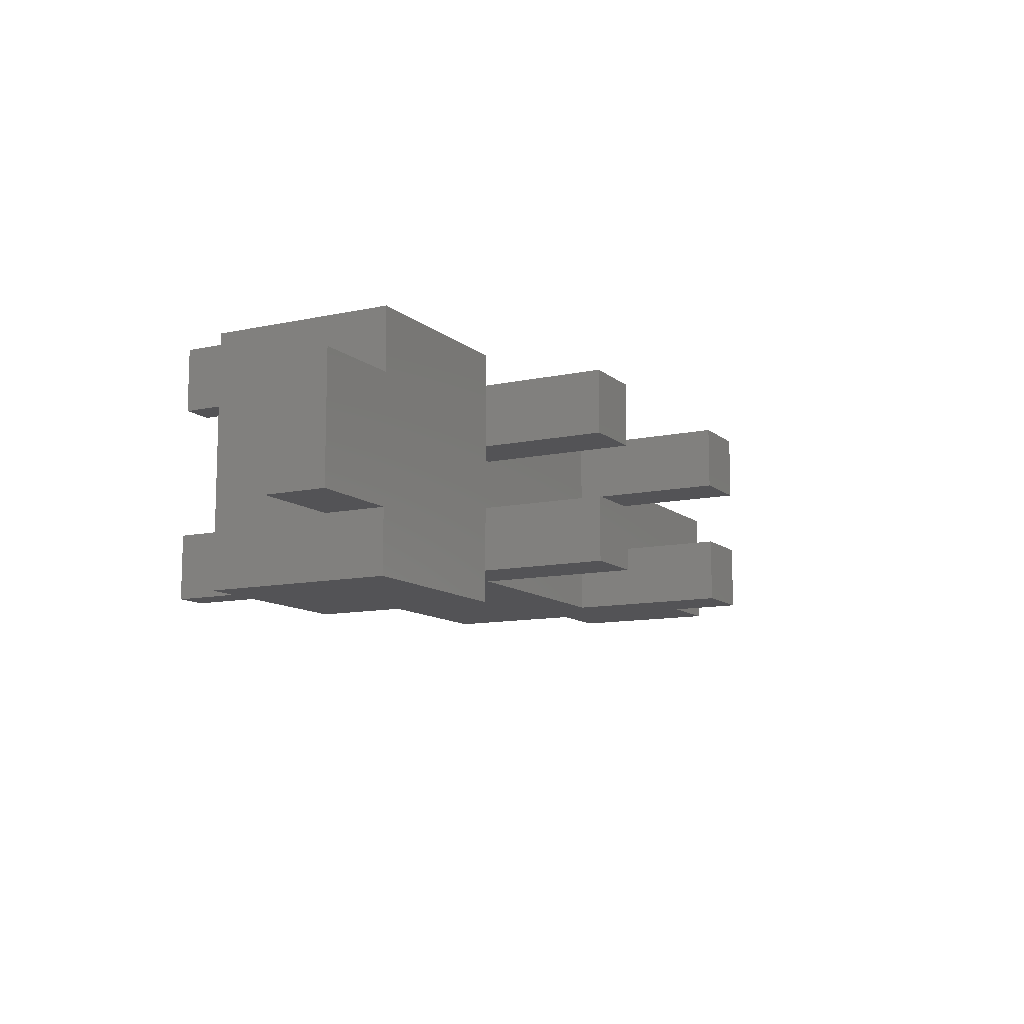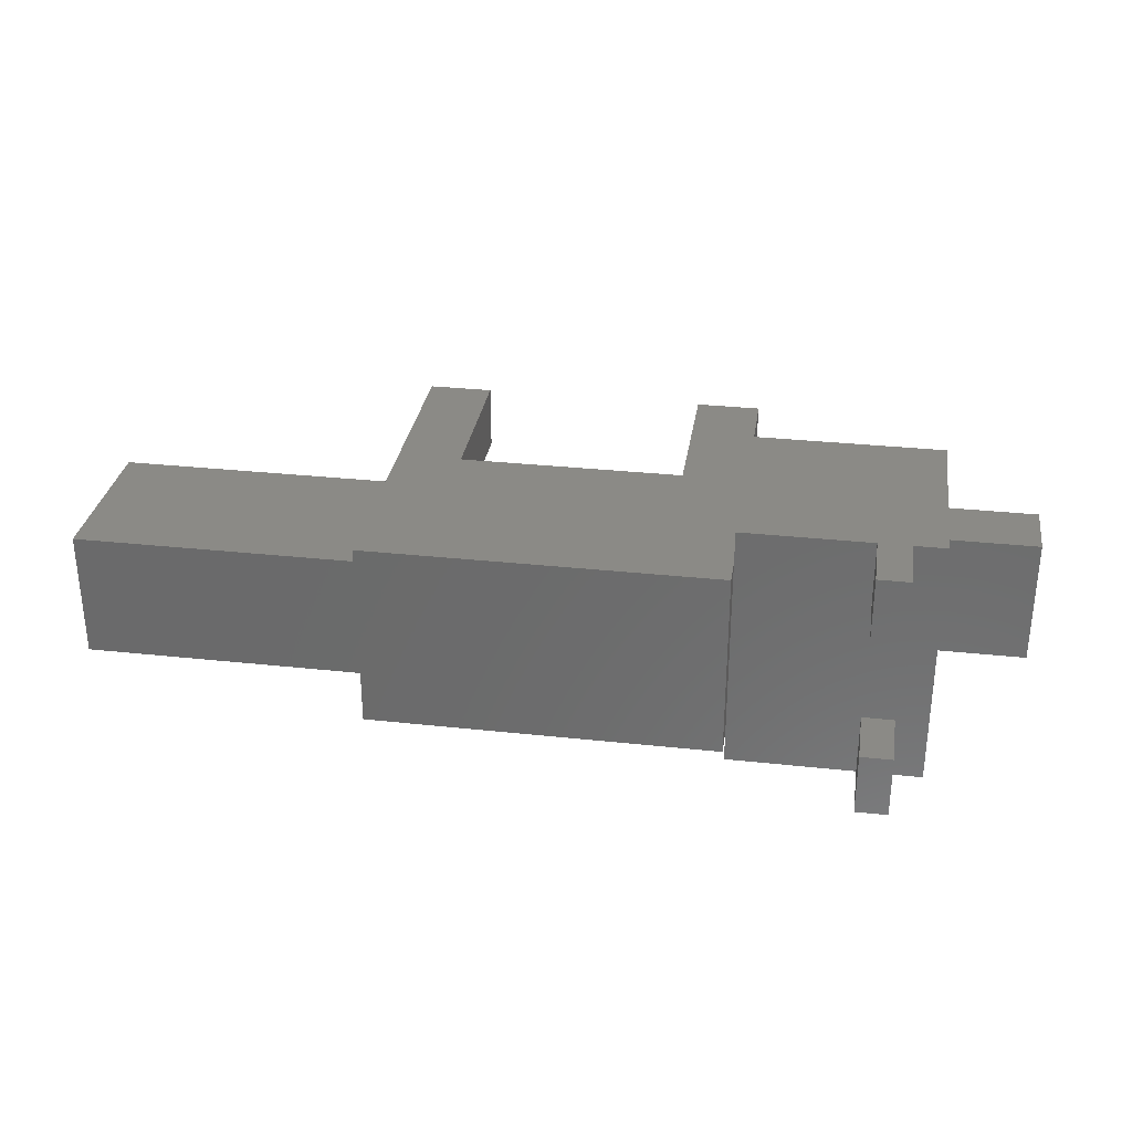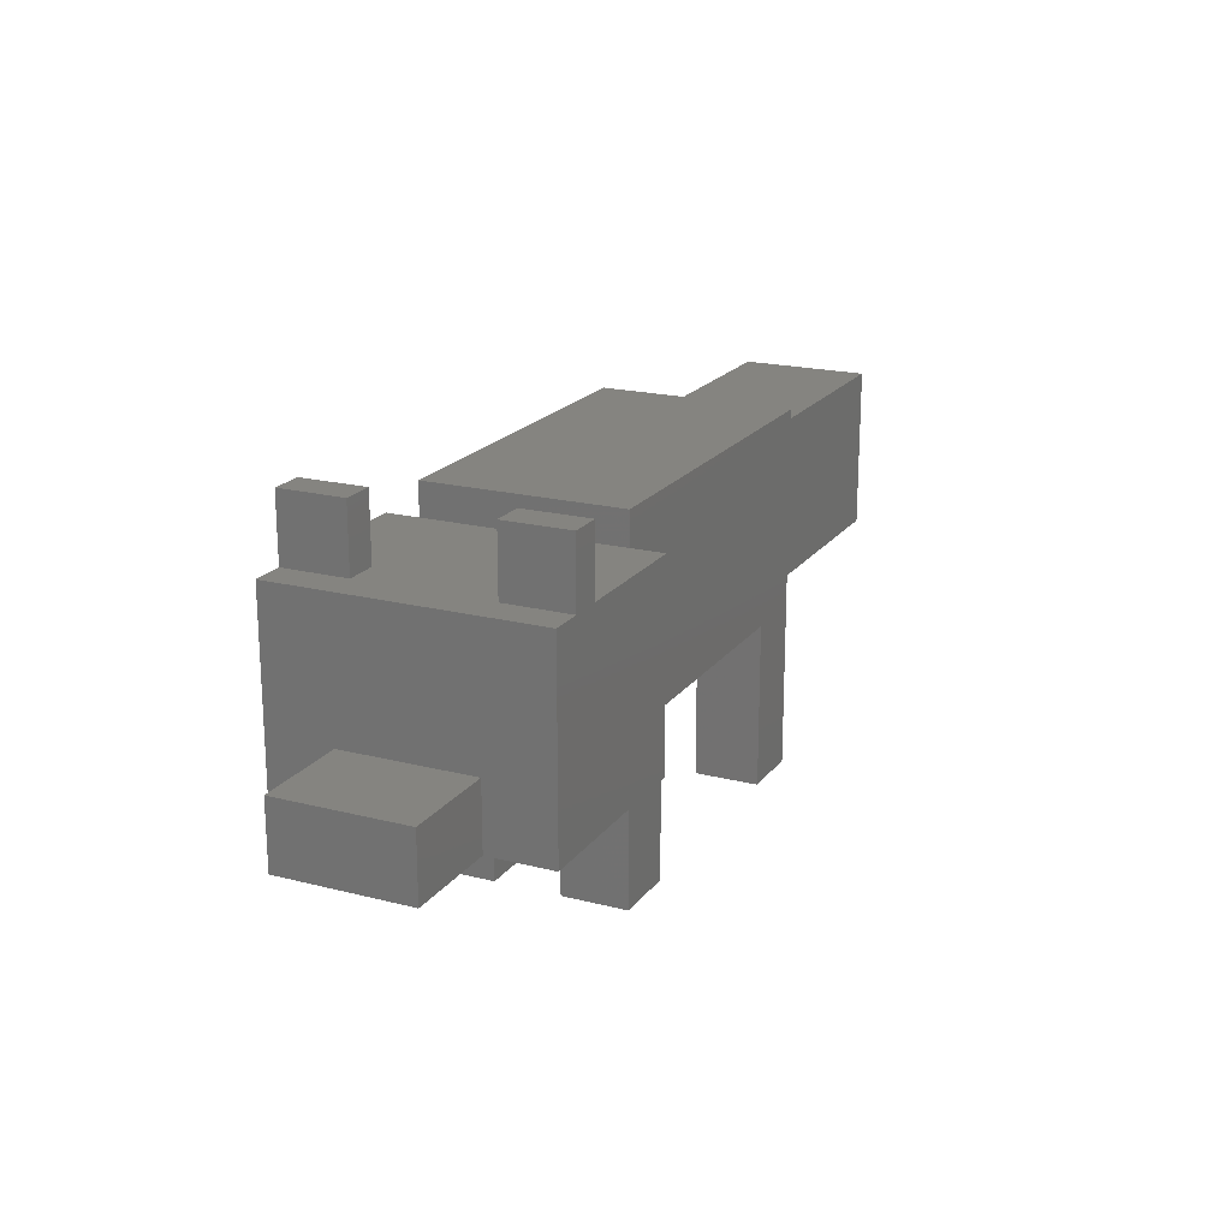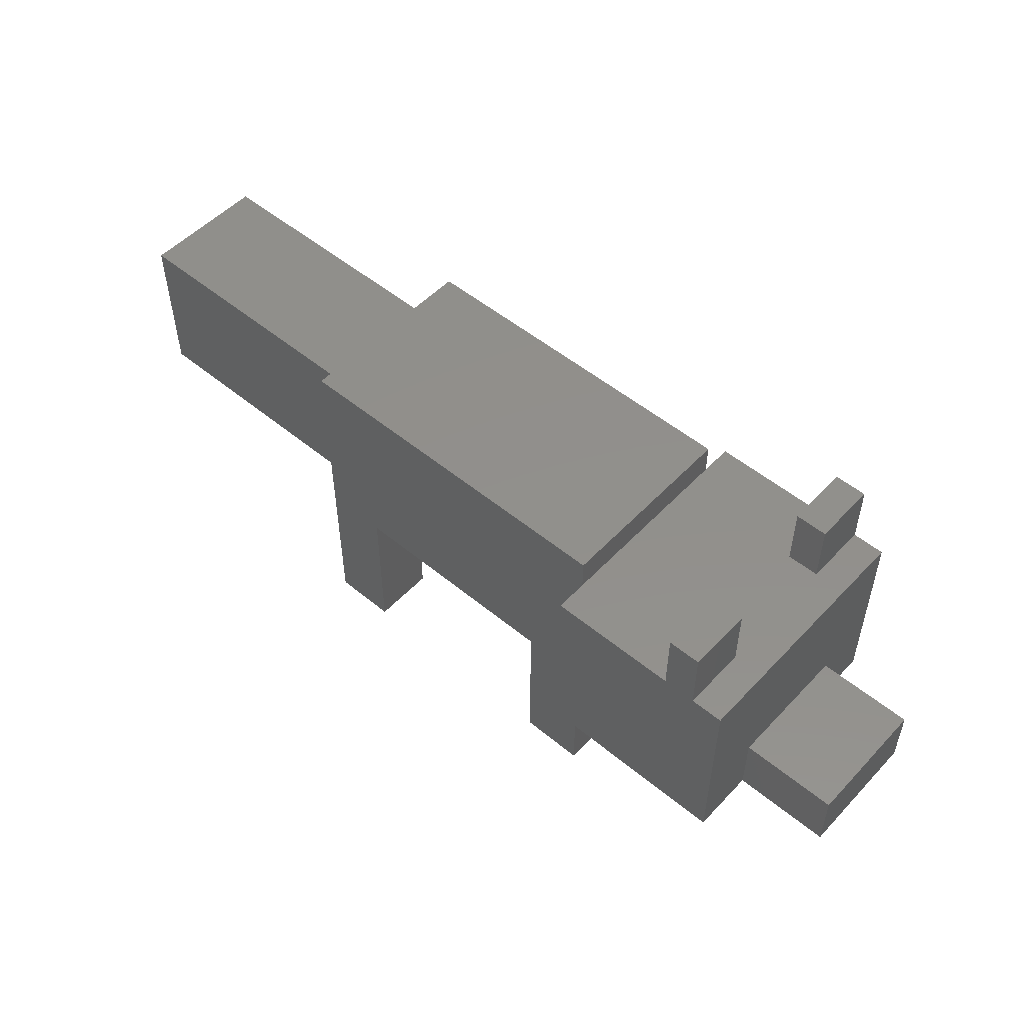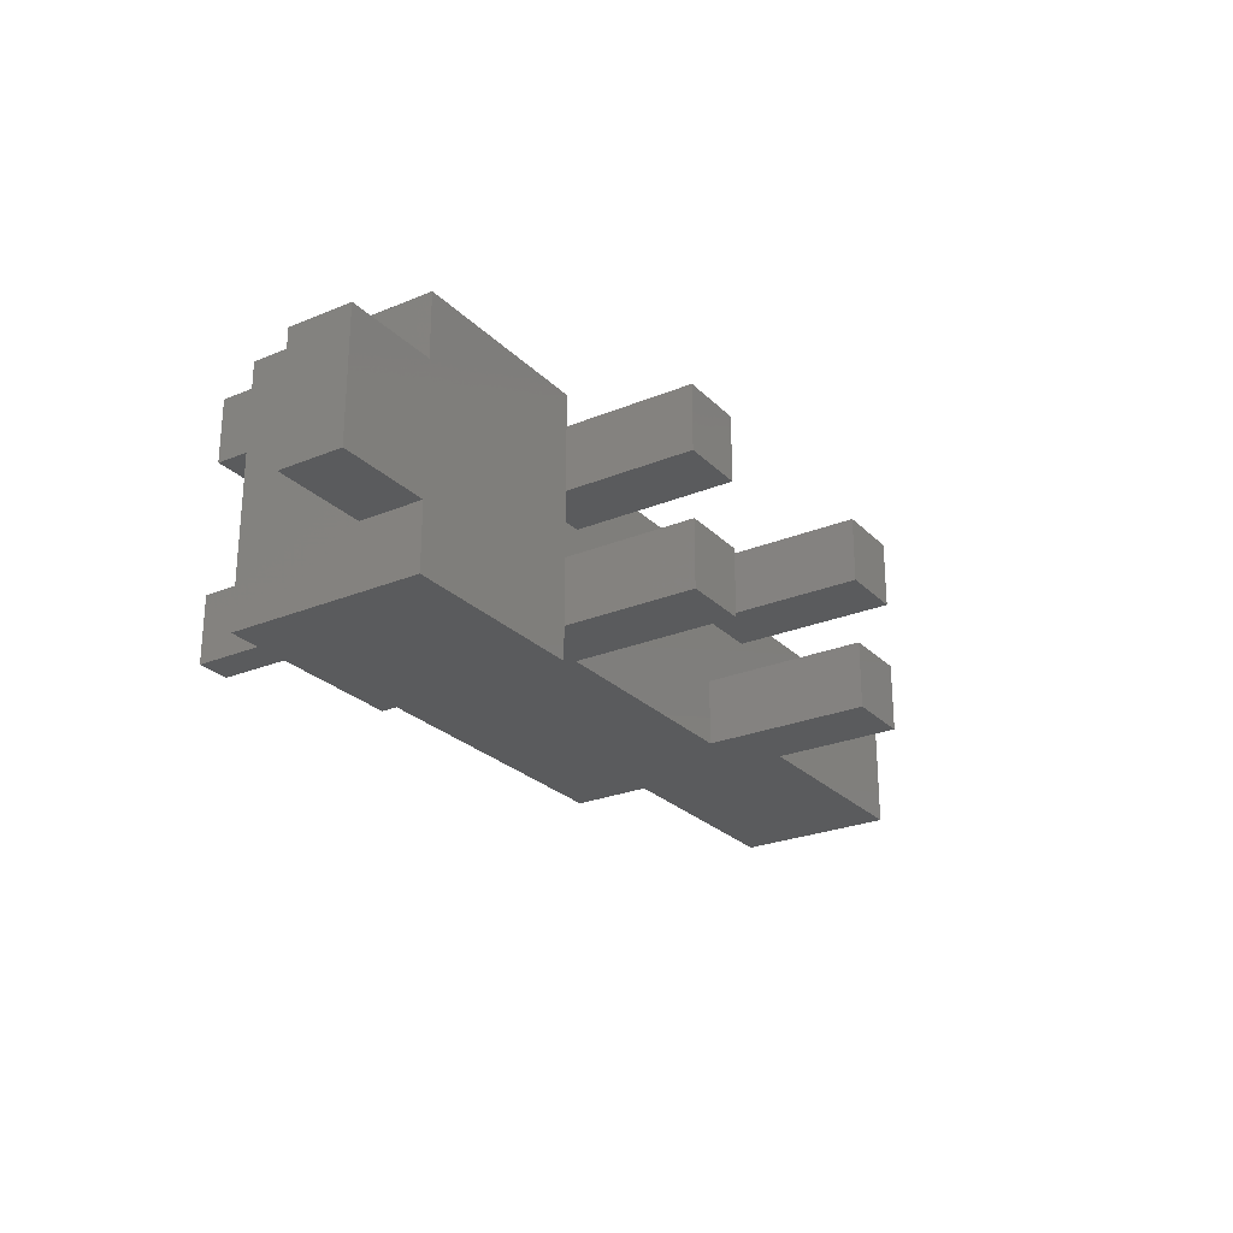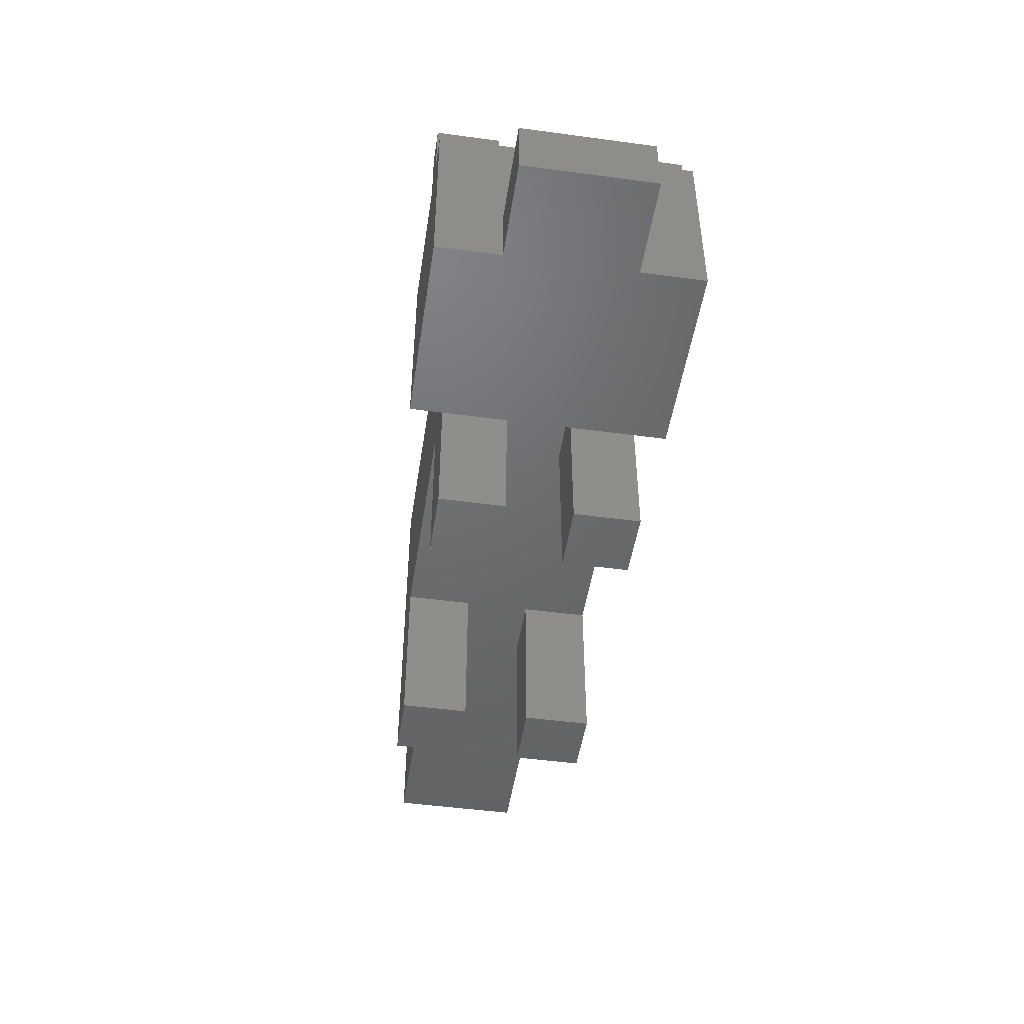
<metadata>
{"format":"stl","ext":"stl","renderer":"f3d","projection":"perspective","resolution":1024,"background":"white","views":[{"elev":-11.0,"azim":118.2,"up":"+Y"},{"elev":31.0,"azim":8.8,"up":"+Y"},{"elev":19.6,"azim":115.4,"up":"+Z"},{"elev":52.1,"azim":41.7,"up":"+Z"},{"elev":-25.6,"azim":123.4,"up":"+Y"},{"elev":-48.2,"azim":81.4,"up":"+Z"}]}
</metadata>
<code>
# stl→obj: 78 verts, 152 faces
v 7 4 4
v 1 4 4
v 7 4 10
v 6 4 10
v 5 4 10
v 6 4 12
v 5 4 12
v 1 4 10
v 1 -4 10
v 1 -4 4
v 5 -4 10
v 7 -4 4
v 5 -4 12
v 6 -4 10
v 6 -4 12
v 7 -4 10
v 6 -2 10
v 5 -2 10
v 6 2 10
v 5 2 10
v 1 3 10
v 1 -3 10
v 6 2 12
v 5 2 12
v 5 -2 12
v 6 -2 12
v 1 3 4
v 7 2 4
v 7 2 6
v 7 -2 6
v 7 -2 4
v 1 -3 4
v 1 -1 4
v 1 1 4
v 10 -2 4
v 10 2 4
v 1 -3 11
v 1 3 11
v -10 3 11
v -8 3 5
v -10 3 0
v -8 3 0
v -1 3 5
v -1 3 0
v 1 3 0
v 10 2 6
v 10 -2 6
v 1 -1 0
v 1 -3 0
v 1 -1 5
v 1 1 5
v 1 1 0
v -1 -3 0
v -1 -3 5
v -8 -3 5
v -10 -3 11
v -8 -3 0
v -10 -3 0
v -1 1 0
v -1 1 5
v -1 -1 5
v -8 -1 5
v -10 -1 5
v -10 -2 5
v -19 -2 5
v -8 1 5
v -10 1 5
v -10 2 5
v -19 2 5
v -8 1 0
v -10 1 0
v -10 -1 0
v -10 -2 10
v -10 2 10
v -1 -1 0
v -8 -1 0
v -19 -2 10
v -19 2 10
f 1 2 3
f 2 4 3
f 4 5 6
f 5 7 6
f 5 2 8
f 5 4 2
f 9 10 11
f 10 12 11
f 11 12 13
f 12 14 13
f 13 14 15
f 14 12 16
f 14 16 17
f 16 3 17
f 17 3 18
f 3 19 18
f 19 20 18
f 5 8 20
f 20 8 18
f 8 21 18
f 18 21 11
f 21 22 11
f 11 22 9
f 19 3 4
f 23 19 4
f 23 4 6
f 24 20 19
f 24 19 23
f 7 5 20
f 7 20 24
f 25 18 11
f 25 11 13
f 26 17 18
f 26 18 25
f 15 14 17
f 15 17 26
f 2 27 21
f 8 2 21
f 23 6 7
f 23 7 24
f 28 1 29
f 1 3 29
f 29 3 30
f 3 16 30
f 30 16 31
f 16 12 31
f 10 32 12
f 32 33 12
f 12 33 31
f 33 34 31
f 31 34 35
f 34 27 35
f 35 28 36
f 35 27 28
f 27 2 28
f 28 2 1
f 9 22 32
f 10 9 32
f 13 15 26
f 13 26 25
f 37 22 21
f 37 21 38
f 38 21 39
f 21 27 39
f 39 40 41
f 40 42 41
f 40 39 43
f 39 27 43
f 43 27 44
f 27 45 44
f 36 28 29
f 36 29 46
f 47 30 31
f 47 31 35
f 46 29 30
f 46 30 47
f 48 33 32
f 48 32 49
f 33 50 51
f 34 33 51
f 45 27 34
f 45 34 52
f 35 36 46
f 35 46 47
f 49 32 53
f 32 22 53
f 53 22 54
f 22 37 54
f 54 37 55
f 37 56 55
f 55 56 57
f 56 58 57
f 38 39 56
f 38 56 37
f 52 59 44
f 45 52 44
f 60 43 44
f 59 60 44
f 51 50 60
f 50 61 60
f 54 55 61
f 55 62 61
f 61 62 60
f 62 63 60
f 60 63 43
f 64 65 63
f 63 66 43
f 66 40 43
f 66 63 67
f 63 65 67
f 67 65 68
f 65 69 68
f 70 42 40
f 66 70 40
f 42 70 71
f 41 42 71
f 63 72 64
f 72 58 64
f 64 58 73
f 58 56 73
f 73 56 74
f 56 39 74
f 74 39 68
f 39 41 68
f 68 41 67
f 41 71 67
f 53 75 48
f 49 53 48
f 61 50 75
f 50 33 75
f 75 33 48
f 52 34 59
f 34 51 59
f 59 51 60
f 72 76 57
f 58 72 57
f 62 55 57
f 76 62 57
f 75 53 54
f 61 75 54
f 76 72 63
f 62 76 63
f 65 64 73
f 65 73 77
f 65 77 78
f 65 78 69
f 78 74 68
f 78 68 69
f 66 67 71
f 70 66 71
f 77 73 74
f 77 74 78

</code>
